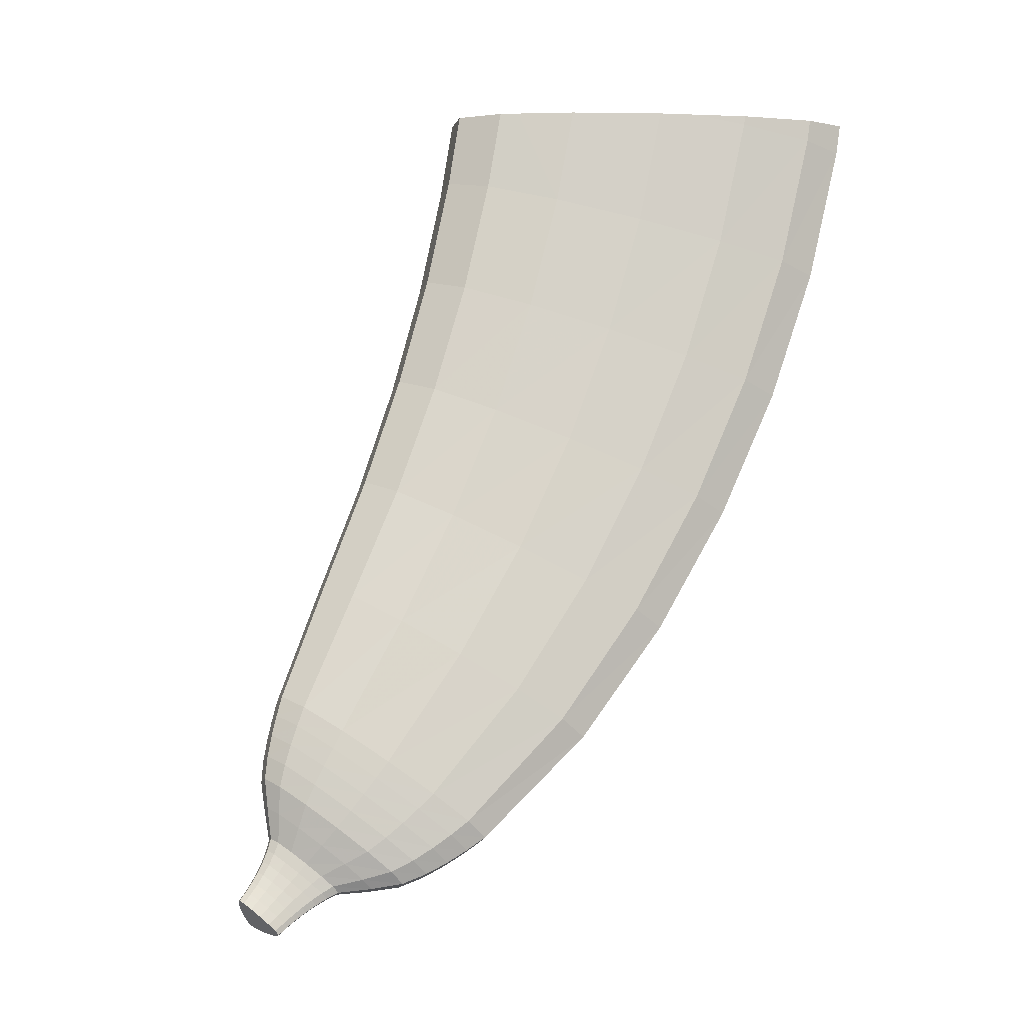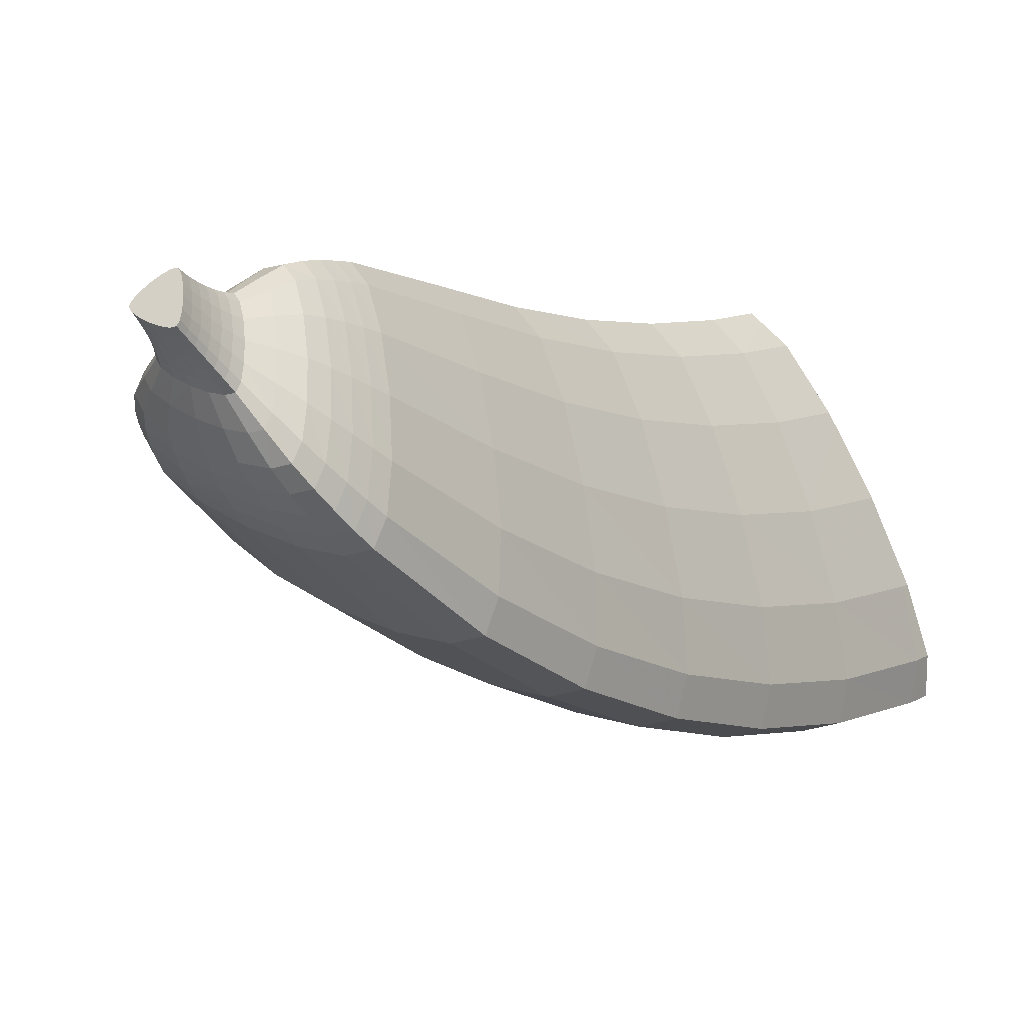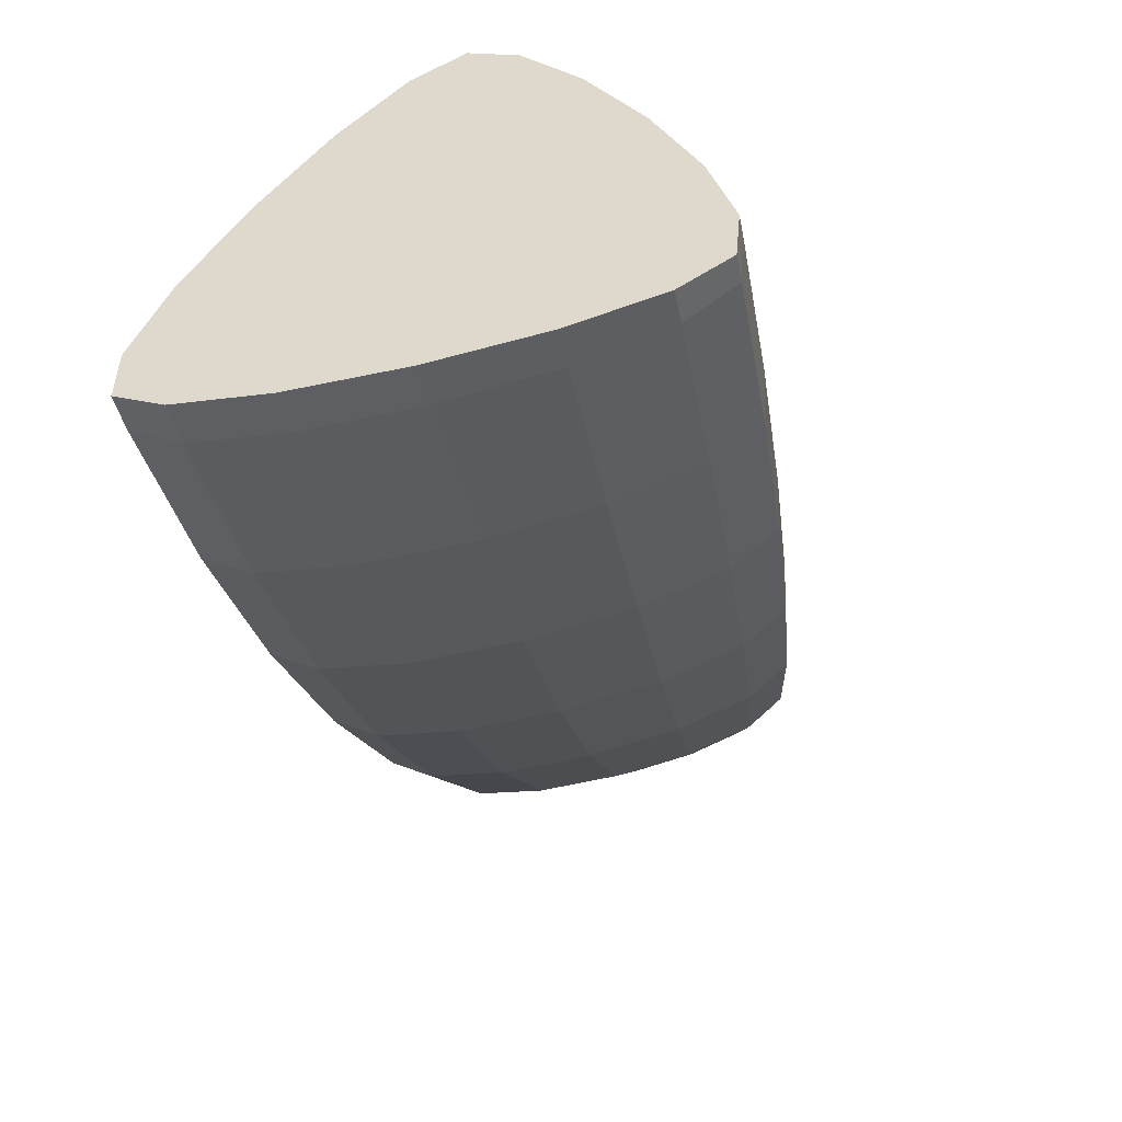
<metadata>
{"format":"obj","ext":"obj","renderer":"f3d","projection":"perspective","resolution":1024,"background":"white","views":[{"elev":-3.1,"azim":53.5,"up":"+Y"},{"elev":23.9,"azim":36.1,"up":"+Z"},{"elev":-50.8,"azim":-168.6,"up":"+Z"}]}
</metadata>
<code>
v -7.183 -0.09682 -5.49
v -7.954 -0.5893 -8.005
v -7.795 -0.9247 -9.718
v -6.209 -1.13 -10.77
v -3.333 -1.29 -11.58
v 0.1767 -1.393 -12.11
v 3.665 -1.425 -12.27
v 6.475 -1.374 -12.01
v 7.952 -1.227 -11.26
v 7.902 -0.894 -9.561
v 6.814 -0.3658 -6.863
v -2.198 -3.11 2.679
v -0.6968 -2.929 3.303
v -3.944 -3.629 0.8819
v -5.647 -4.348 -1.603
v -7.02 -5.125 -4.29
v -7.773 -5.82 -6.694
v -7.618 -6.294 -8.332
v -6.069 -6.584 -9.335
v -3.26 -6.81 -10.12
v 0.1683 -6.955 -10.62
v 3.576 -7 -10.77
v 6.321 -6.928 -10.53
v 7.763 -6.721 -9.81
v 7.715 -6.251 -8.182
v 6.652 -5.505 -5.603
v 4.927 -4.642 -2.618
v 2.892 -3.819 0.2252
v 0.9 -3.196 2.381
v -2.118 -7.515 3.837
v -0.6766 -7.29 4.419
v -3.796 -8.164 2.161
v -5.433 -9.062 -0.1554
v -6.751 -10.03 -2.661
v -7.474 -10.9 -4.903
v -7.326 -11.49 -6.431
v -5.838 -11.86 -7.366
v -3.139 -12.14 -8.095
v 0.1545 -12.32 -8.562
v 3.428 -12.38 -8.708
v 6.065 -12.29 -8.476
v 7.45 -12.03 -7.808
v 7.404 -11.44 -6.291
v 6.383 -10.51 -3.886
v 4.726 -9.429 -1.103
v 2.771 -8.402 1.549
v 0.8573 -7.623 3.559
v -2.013 -11.87 5.296
v -0.6498 -11.61 5.826
v -3.599 -12.62 3.772
v -5.146 -13.66 1.665
v -6.393 -14.78 -0.6137
v -7.076 -15.79 -2.653
v -6.936 -16.47 -4.042
v -5.529 -16.89 -4.893
v -2.978 -17.22 -5.556
v 0.1359 -17.43 -5.98
v 3.23 -17.49 -6.113
v 5.723 -17.39 -5.902
v 7.033 -17.09 -5.295
v 6.989 -16.41 -3.915
v 6.024 -15.33 -1.728
v 4.458 -14.09 0.8036
v 2.61 -12.9 3.215
v 0.8004 -12 5.043
v -1.878 -16.18 7.052
v -0.6155 -15.89 7.52
v -3.347 -16.99 5.707
v -4.78 -18.12 3.848
v -5.935 -19.35 1.837
v -6.569 -20.44 0.03705
v -6.438 -21.18 -1.189
v -5.135 -21.64 -1.939
v -2.772 -22 -2.525
v 0.1124 -22.22 -2.899
v 2.979 -22.29 -3.017
v 5.288 -22.18 -2.83
v 6.501 -21.86 -2.295
v 6.461 -21.12 -1.076
v 5.567 -19.94 0.854
v 4.115 -18.59 3.088
v 2.404 -17.29 5.216
v 0.7279 -16.31 6.83
v -1.7 -20.45 9.071
v -0.5703 -20.16 9.466
v -3.016 -21.28 7.936
v -4.299 -22.44 6.367
v -5.333 -23.69 4.67
v -5.9 -24.8 3.151
v -5.783 -25.56 2.117
v -4.617 -26.03 1.483
v -2.501 -26.39 0.9891
v 0.0813 -26.62 0.6733
v 2.647 -26.7 0.5744
v 4.715 -26.58 0.7316
v 5.801 -26.25 1.184
v 5.765 -25.49 2.212
v 4.964 -24.3 3.841
v 3.665 -22.91 5.726
v 2.133 -21.59 7.522
v 0.6323 -20.59 8.883
v -1.411 -24.87 11.17
v -0.4966 -24.6 11.46
v -2.475 -25.62 10.31
v -3.514 -26.66 9.128
v -4.35 -27.79 7.849
v -4.809 -28.8 6.704
v -4.715 -29.48 5.925
v -3.771 -29.9 5.447
v -2.059 -30.23 5.075
v 0.03065 -30.44 4.837
v 2.107 -30.51 4.762
v 3.78 -30.4 4.881
v 4.659 -30.1 5.221
v 4.63 -29.42 5.996
v 3.982 -28.34 7.224
v 2.931 -27.09 8.645
v 1.691 -25.89 9.998
v 0.4765 -24.99 11.02
v -1.338 -25.59 11.43
v -0.478 -25.34 11.71
v -2.339 -26.31 10.64
v -3.316 -27.31 9.536
v -4.102 -28.38 8.347
v -4.534 -29.35 7.283
v -4.445 -30 6.559
v -3.558 -30.4 6.115
v -1.947 -30.72 5.769
v 0.0179 -30.92 5.547
v 1.971 -30.98 5.478
v 3.544 -30.88 5.588
v 4.371 -30.59 5.905
v 4.343 -29.94 6.625
v 3.734 -28.91 7.766
v 2.745 -27.71 9.087
v 1.579 -26.58 10.34
v 0.4373 -25.71 11.3
v -1.256 -26.35 11.68
v -0.4572 -26.11 11.93
v -2.186 -27.02 10.95
v -3.093 -27.96 9.943
v -3.824 -28.97 8.851
v -4.225 -29.88 7.875
v -4.143 -30.5 7.209
v -3.318 -30.88 6.802
v -1.822 -31.17 6.484
v 0.00355 -31.36 6.281
v 1.818 -31.42 6.218
v 3.28 -31.33 6.319
v 4.047 -31.06 6.609
v 4.022 -30.44 7.27
v 3.456 -29.47 8.318
v 2.537 -28.34 9.53
v 1.454 -27.27 10.68
v 0.3931 -26.46 11.56
v -1.16 -27.13 11.9
v -0.4327 -26.92 12.13
v -2.007 -27.76 11.25
v -2.833 -28.63 10.34
v -3.498 -29.56 9.36
v -3.863 -30.4 8.482
v -3.788 -30.97 7.883
v -3.037 -31.32 7.517
v -1.675 -31.59 7.231
v -0.0133 -31.77 7.049
v 1.638 -31.82 6.992
v 2.969 -31.73 7.083
v 3.668 -31.48 7.344
v 3.645 -30.92 7.938
v 3.13 -30.02 8.88
v 2.293 -28.98 9.97
v 1.307 -27.99 11.01
v 0.3414 -27.24 11.8
v -1.037 -28 12.06
v -0.4013 -27.81 12.26
v -1.777 -28.55 11.5
v -2.498 -29.32 10.72
v -3.08 -30.15 9.87
v -3.399 -30.89 9.112
v -3.333 -31.4 8.596
v -2.677 -31.71 8.28
v -1.487 -31.95 8.033
v -0.03485 -32.1 7.876
v 1.409 -32.15 7.826
v 2.571 -32.07 7.905
v 3.182 -31.85 8.13
v 3.162 -31.35 8.643
v 2.712 -30.55 9.456
v 1.981 -29.63 10.4
v 1.119 -28.76 11.29
v 0.2751 -28.09 11.97
v -0.8337 -29.09 12.02
v -0.3496 -28.94 12.17
v -1.397 -29.52 11.59
v -1.947 -30.11 11
v -2.389 -30.75 10.37
v -2.632 -31.32 9.799
v -2.582 -31.71 9.411
v -2.083 -31.95 9.173
v -1.177 -32.14 8.988
v -0.07045 -32.26 8.87
v 1.029 -32.29 8.832
v 1.914 -32.23 8.891
v 2.38 -32.06 9.061
v 2.364 -31.68 9.446
v 2.021 -31.06 10.06
v 1.465 -30.35 10.76
v 0.8083 -29.68 11.44
v 0.1656 -29.16 11.95
v -0.6117 -30.24 11.94
v -0.293 -30.14 12.04
v -0.9826 -30.53 11.67
v -1.344 -30.92 11.28
v -1.636 -31.35 10.87
v -1.796 -31.73 10.5
v -1.763 -31.99 10.25
v -1.434 -32.15 10.1
v -0.8374 -32.27 9.975
v -0.1093 -32.35 9.898
v 0.6142 -32.38 9.874
v 1.197 -32.34 9.912
v 1.503 -32.23 10.02
v 1.493 -31.97 10.27
v 1.267 -31.56 10.67
v 0.9012 -31.08 11.13
v 0.4691 -30.63 11.57
v 0.04605 -30.29 11.9
v -0.5614 -30.69 12.12
v -0.2802 -30.6 12.2
v -0.8886 -30.94 11.88
v -1.208 -31.29 11.54
v -1.465 -31.67 11.18
v -1.606 -32.01 10.85
v -1.577 -32.24 10.63
v -1.287 -32.38 10.5
v -0.7605 -32.49 10.39
v -0.1181 -32.56 10.33
v 0.5203 -32.58 10.31
v 1.035 -32.55 10.34
v 1.305 -32.45 10.44
v 1.296 -32.22 10.65
v 1.097 -31.85 11
v 0.7734 -31.43 11.4
v 0.3922 -31.03 11.79
v 0.019 -30.73 12.08
v -0.5227 -31.09 12.33
v -0.2703 -31.01 12.4
v -0.8163 -31.32 12.11
v -1.103 -31.64 11.81
v -1.334 -31.98 11.49
v -1.46 -32.29 11.2
v -1.434 -32.5 11.01
v -1.174 -32.63 10.89
v -0.7014 -32.73 10.79
v -0.1249 -32.79 10.73
v 0.448 -32.81 10.71
v 0.9095 -32.78 10.74
v 1.152 -32.69 10.83
v 1.144 -32.48 11.02
v 0.9653 -32.15 11.33
v 0.6752 -31.77 11.69
v 0.3331 -31.41 12.03
v -0.00185 -31.13 12.29
v -0.4923 -31.48 12.56
v -0.2626 -31.41 12.63
v -0.7596 -31.69 12.37
v -1.02 -31.98 12.1
v -1.23 -32.29 11.81
v -1.346 -32.57 11.55
v -1.322 -32.77 11.37
v -1.085 -32.88 11.26
v -0.655 -32.97 11.18
v -0.1302 -33.03 11.12
v 0.3913 -33.05 11.11
v 0.8115 -33.02 11.13
v 1.032 -32.94 11.21
v 1.025 -32.75 11.39
v 0.8621 -32.45 11.67
v 0.5981 -32.1 11.99
v 0.2867 -31.77 12.3
v -0.0182 -31.51 12.53
v -0.4685 -31.84 12.82
v -0.2566 -31.77 12.88
v -0.7151 -32.04 12.64
v -0.9557 -32.31 12.4
v -1.15 -32.6 12.13
v -1.256 -32.86 11.89
v -1.234 -33.04 11.73
v -1.015 -33.15 11.63
v -0.6186 -33.23 11.55
v -0.1343 -33.29 11.5
v 0.3468 -33.3 11.49
v 0.7345 -33.28 11.51
v 0.9381 -33.2 11.58
v 0.9313 -33.02 11.74
v 0.7812 -32.74 12
v 0.5376 -32.42 12.29
v 0.2502 -32.11 12.58
v -0.03105 -31.87 12.79
v -0.4503 -32.19 13.09
v -0.2519 -32.12 13.15
v -0.6812 -32.37 12.93
v -0.9063 -32.63 12.7
v -1.088 -32.9 12.45
v -1.187 -33.15 12.23
v -1.167 -33.31 12.08
v -0.9621 -33.42 11.99
v -0.5908 -33.5 11.92
v -0.1376 -33.55 11.87
v 0.3129 -33.56 11.86
v 0.6757 -33.54 11.88
v 0.8663 -33.47 11.95
v 0.86 -33.3 12.1
v 0.7195 -33.04 12.33
v 0.4914 -32.73 12.61
v 0.2225 -32.44 12.87
v -0.04085 -32.22 13.07
v -0.4379 -32.52 13.39
v -0.2487 -32.45 13.44
v -0.658 -32.69 13.23
v -0.8727 -32.94 13.02
v -1.046 -33.2 12.78
v -1.141 -33.44 12.57
v -1.121 -33.6 12.43
v -0.9259 -33.7 12.34
v -0.5718 -33.77 12.27
v -0.1398 -33.82 12.23
v 0.2897 -33.84 12.22
v 0.6357 -33.81 12.24
v 0.8174 -33.74 12.3
v 0.8113 -33.58 12.44
v 0.6774 -33.33 12.67
v 0.46 -33.04 12.93
v 0.2036 -32.76 13.17
v -0.0475 -32.54 13.36
v -6.935 0 -4.995
v -7.184 0 -5.505
v -7.209 0 -5.589
v -7.961 0 -8.104
v -7.933 0 -8.422
v -7.806 0 -9.876
v -7.383 0 -10.16
v -6.219 0 -10.96
v -5.306 0 -11.23
v -3.339 0 -11.81
v -2.097 0 -12
v 0.1774 0 -12.35
v 3.673 0 -12.52
v 4.728 0 -12.42
v 6.489 0 -12.25
v 7.016 0 -11.97
v 7.966 0 -11.48
v 7.913 0 -9.713
v 7.95 0 -10.93
v 6.818 0 -6.924
v 7.667 0 -9.086
v 5.757 0 -4.995
v 6.651 0 -6.62
v -2.231 0 2.062
v -1.762 0 2.268
v -0.705 0 2.735
v -3.599 0 0.5712
v -4.015 0 0.1208
v -5.574 0 -2.284
v -5.765 0 -2.578
v 5.042 0 -3.685
v 5.117 0 -3.821
v 2.952 0 -0.5909
v 3.262 0 -1.048
v 0.9184 0 1.741
v 1.416 0 1.172
v -0.2049 0 2.43
v -6.935 0 -4.995
v -7.184 0 -5.505
v -7.209 0 -5.589
v -7.961 0 -8.104
v -7.933 0 -8.422
v -7.806 0 -9.876
v -7.383 0 -10.16
v -6.219 0 -10.96
v -5.306 0 -11.23
v -3.339 0 -11.81
v -2.097 0 -12
v 0.1774 0 -12.35
v 3.673 0 -12.52
v 4.728 0 -12.42
v 6.489 0 -12.25
v 7.016 0 -11.97
v 7.966 0 -11.48
v 7.913 0 -9.713
v 7.95 0 -10.93
v 6.818 0 -6.924
v 7.667 0 -9.086
v 5.757 0 -4.995
v 6.651 0 -6.62
v -2.231 0 2.062
v -1.762 0 2.268
v -0.705 0 2.735
v -3.599 0 0.5712
v -4.015 0 0.1208
v -5.574 0 -2.284
v -5.765 0 -2.578
v 5.042 0 -3.685
v 5.117 0 -3.821
v 2.952 0 -0.5909
v 3.262 0 -1.048
v 0.9184 0 1.741
v 1.416 0 1.172
v -0.2049 0 2.43
g ____01
f 337 1 336
f 338 339 2 1
f 338 1 337
f 340 341 3 2
f 340 2 339
f 342 343 4 3
f 342 3 341
f 344 345 5 4
f 344 4 343
f 346 347 6 5
f 346 5 345
f 348 7 6 347
f 7 349 350 8
f 349 7 348
f 351 352 9 8
f 351 8 350
f 354 353 10 9
f 354 9 352
f 356 355 11 10
f 356 10 353
f 357 11 358
f 358 11 355
f 360 359 12 13
f 360 13 361
f 362 363 14 12
f 362 12 359
f 364 365 15 14
f 364 14 363
f 1 16 15
f 1 15 365 336
f 1 2 17 16
f 2 3 18 17
f 3 4 19 18
f 4 5 20 19
f 5 6 21 20
f 6 7 22 21
f 7 8 23 22
f 8 9 24 23
f 9 10 25 24
f 10 11 26 25
f 367 366 27 26
f 367 26 11 357
f 369 368 28 27
f 369 27 366
f 371 370 29 28
f 371 28 368
f 372 361 13 29
f 372 29 370
f 13 12 30 31
f 12 14 32 30
f 14 15 33 32
f 15 16 34 33
f 16 17 35 34
f 17 18 36 35
f 18 19 37 36
f 19 20 38 37
f 20 21 39 38
f 21 22 40 39
f 22 23 41 40
f 23 24 42 41
f 24 25 43 42
f 25 26 44 43
f 26 27 45 44
f 27 28 46 45
f 28 29 47 46
f 29 13 31 47
f 31 30 48 49
f 30 32 50 48
f 32 33 51 50
f 33 34 52 51
f 34 35 53 52
f 35 36 54 53
f 36 37 55 54
f 37 38 56 55
f 38 39 57 56
f 39 40 58 57
f 40 41 59 58
f 41 42 60 59
f 42 43 61 60
f 43 44 62 61
f 44 45 63 62
f 45 46 64 63
f 46 47 65 64
f 47 31 49 65
f 49 48 66 67
f 48 50 68 66
f 50 51 69 68
f 51 52 70 69
f 52 53 71 70
f 53 54 72 71
f 54 55 73 72
f 55 56 74 73
f 56 57 75 74
f 57 58 76 75
f 58 59 77 76
f 59 60 78 77
f 60 61 79 78
f 61 62 80 79
f 62 63 81 80
f 63 64 82 81
f 64 65 83 82
f 65 49 67 83
f 67 66 84 85
f 66 68 86 84
f 68 69 87 86
f 69 70 88 87
f 70 71 89 88
f 71 72 90 89
f 72 73 91 90
f 73 74 92 91
f 74 75 93 92
f 75 76 94 93
f 76 77 95 94
f 77 78 96 95
f 78 79 97 96
f 79 80 98 97
f 80 81 99 98
f 81 82 100 99
f 82 83 101 100
f 83 67 85 101
f 85 84 102 103
f 84 86 104 102
f 86 87 105 104
f 87 88 106 105
f 88 89 107 106
f 89 90 108 107
f 90 91 109 108
f 91 92 110 109
f 92 93 111 110
f 93 94 112 111
f 94 95 113 112
f 95 96 114 113
f 96 97 115 114
f 97 98 116 115
f 98 99 117 116
f 99 100 118 117
f 100 101 119 118
f 101 85 103 119
f 103 102 120 121
f 102 104 122 120
f 104 105 123 122
f 105 106 124 123
f 106 107 125 124
f 107 108 126 125
f 108 109 127 126
f 109 110 128 127
f 110 111 129 128
f 111 112 130 129
f 112 113 131 130
f 113 114 132 131
f 114 115 133 132
f 115 116 134 133
f 116 117 135 134
f 117 118 136 135
f 118 119 137 136
f 119 103 121 137
f 121 120 138 139
f 120 122 140 138
f 122 123 141 140
f 123 124 142 141
f 124 125 143 142
f 125 126 144 143
f 126 127 145 144
f 127 128 146 145
f 128 129 147 146
f 129 130 148 147
f 130 131 149 148
f 131 132 150 149
f 132 133 151 150
f 133 134 152 151
f 134 135 153 152
f 135 136 154 153
f 136 137 155 154
f 137 121 139 155
f 139 138 156 157
f 138 140 158 156
f 140 141 159 158
f 141 142 160 159
f 142 143 161 160
f 143 144 162 161
f 144 145 163 162
f 145 146 164 163
f 146 147 165 164
f 147 148 166 165
f 148 149 167 166
f 149 150 168 167
f 150 151 169 168
f 151 152 170 169
f 152 153 171 170
f 153 154 172 171
f 154 155 173 172
f 155 139 157 173
f 157 156 174 175
f 156 158 176 174
f 158 159 177 176
f 159 160 178 177
f 160 161 179 178
f 161 162 180 179
f 162 163 181 180
f 163 164 182 181
f 164 165 183 182
f 165 166 184 183
f 166 167 185 184
f 167 168 186 185
f 168 169 187 186
f 169 170 188 187
f 170 171 189 188
f 171 172 190 189
f 172 173 191 190
f 173 157 175 191
f 175 174 192 193
f 174 176 194 192
f 176 177 195 194
f 177 178 196 195
f 178 179 197 196
f 179 180 198 197
f 180 181 199 198
f 181 182 200 199
f 182 183 201 200
f 183 184 202 201
f 184 185 203 202
f 185 186 204 203
f 186 187 205 204
f 187 188 206 205
f 188 189 207 206
f 189 190 208 207
f 190 191 209 208
f 191 175 193 209
f 193 192 210 211
f 192 194 212 210
f 194 195 213 212
f 195 196 214 213
f 196 197 215 214
f 197 198 216 215
f 198 199 217 216
f 199 200 218 217
f 200 201 219 218
f 201 202 220 219
f 202 203 221 220
f 203 204 222 221
f 204 205 223 222
f 205 206 224 223
f 206 207 225 224
f 207 208 226 225
f 208 209 227 226
f 209 193 211 227
f 211 210 228 229
f 210 212 230 228
f 212 213 231 230
f 213 214 232 231
f 214 215 233 232
f 215 216 234 233
f 216 217 235 234
f 217 218 236 235
f 218 219 237 236
f 219 220 238 237
f 220 221 239 238
f 221 222 240 239
f 222 223 241 240
f 223 224 242 241
f 224 225 243 242
f 225 226 244 243
f 226 227 245 244
f 227 211 229 245
f 229 228 246 247
f 228 230 248 246
f 230 231 249 248
f 231 232 250 249
f 232 233 251 250
f 233 234 252 251
f 234 235 253 252
f 235 236 254 253
f 236 237 255 254
f 237 238 256 255
f 238 239 257 256
f 239 240 258 257
f 240 241 259 258
f 241 242 260 259
f 242 243 261 260
f 243 244 262 261
f 244 245 263 262
f 245 229 247 263
f 247 246 264 265
f 246 248 266 264
f 248 249 267 266
f 249 250 268 267
f 250 251 269 268
f 251 252 270 269
f 252 253 271 270
f 253 254 272 271
f 254 255 273 272
f 255 256 274 273
f 256 257 275 274
f 257 258 276 275
f 258 259 277 276
f 259 260 278 277
f 260 261 279 278
f 261 262 280 279
f 262 263 281 280
f 263 247 265 281
f 265 264 282 283
f 264 266 284 282
f 266 267 285 284
f 267 268 286 285
f 268 269 287 286
f 269 270 288 287
f 270 271 289 288
f 271 272 290 289
f 272 273 291 290
f 273 274 292 291
f 274 275 293 292
f 275 276 294 293
f 276 277 295 294
f 277 278 296 295
f 278 279 297 296
f 279 280 298 297
f 280 281 299 298
f 281 265 283 299
f 283 282 300 301
f 282 284 302 300
f 284 285 303 302
f 285 286 304 303
f 286 287 305 304
f 287 288 306 305
f 288 289 307 306
f 289 290 308 307
f 290 291 309 308
f 291 292 310 309
f 292 293 311 310
f 293 294 312 311
f 294 295 313 312
f 295 296 314 313
f 296 297 315 314
f 297 298 316 315
f 298 299 317 316
f 299 283 301 317
f 301 300 318 319
f 300 302 320 318
f 302 303 321 320
f 303 304 322 321
f 304 305 323 322
f 305 306 324 323
f 306 307 325 324
f 307 308 326 325
f 308 309 327 326
f 309 310 328 327
f 310 311 329 328
f 311 312 330 329
f 312 313 331 330
f 313 314 332 331
f 314 315 333 332
f 315 316 334 333
f 316 317 335 334
f 317 301 319 335
f 329 330 331 328
f 328 331 332 327
f 327 332 333 326
f 326 333 334 325
f 325 334 335 324
f 323 324 335 322
f 321 322 335 320
f 318 320 335 319
f 388 391 389
f 409 397 398
f 377 379 378
f 404 401 399 396
f 386 393 388 387
f 375 377 376
f 391 388 393 390
f 379 377 381 380
f 399 401 400
f 377 375 374
f 393 395 392
f 394 373 402
f 406 408 405
f 407 408 397 409
f 381 377 374
f 393 386 394 395
f 403 404 408 406
f 374 384 383
f 383 382 381 374
f 396 397 408 404
f 394 402 401 404
f 386 385 384 374
f 374 373 394 386

</code>
